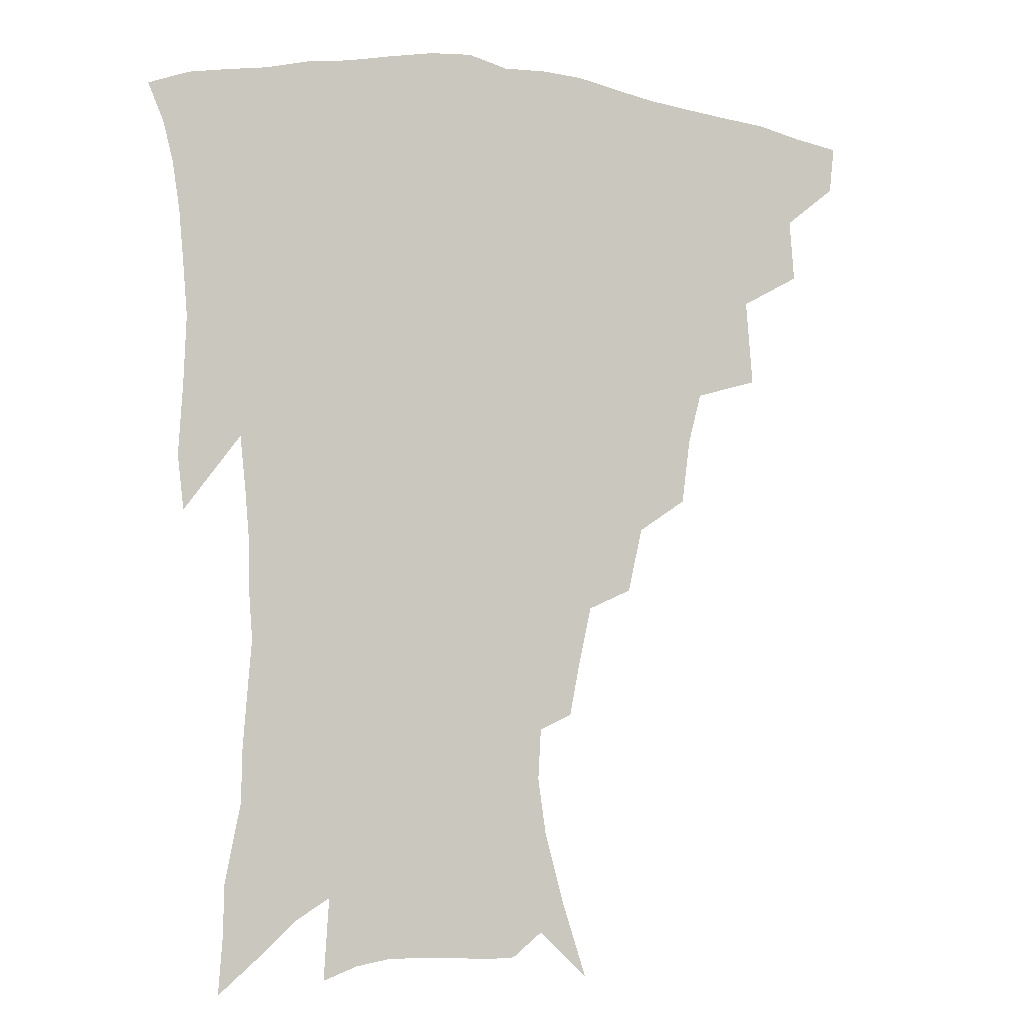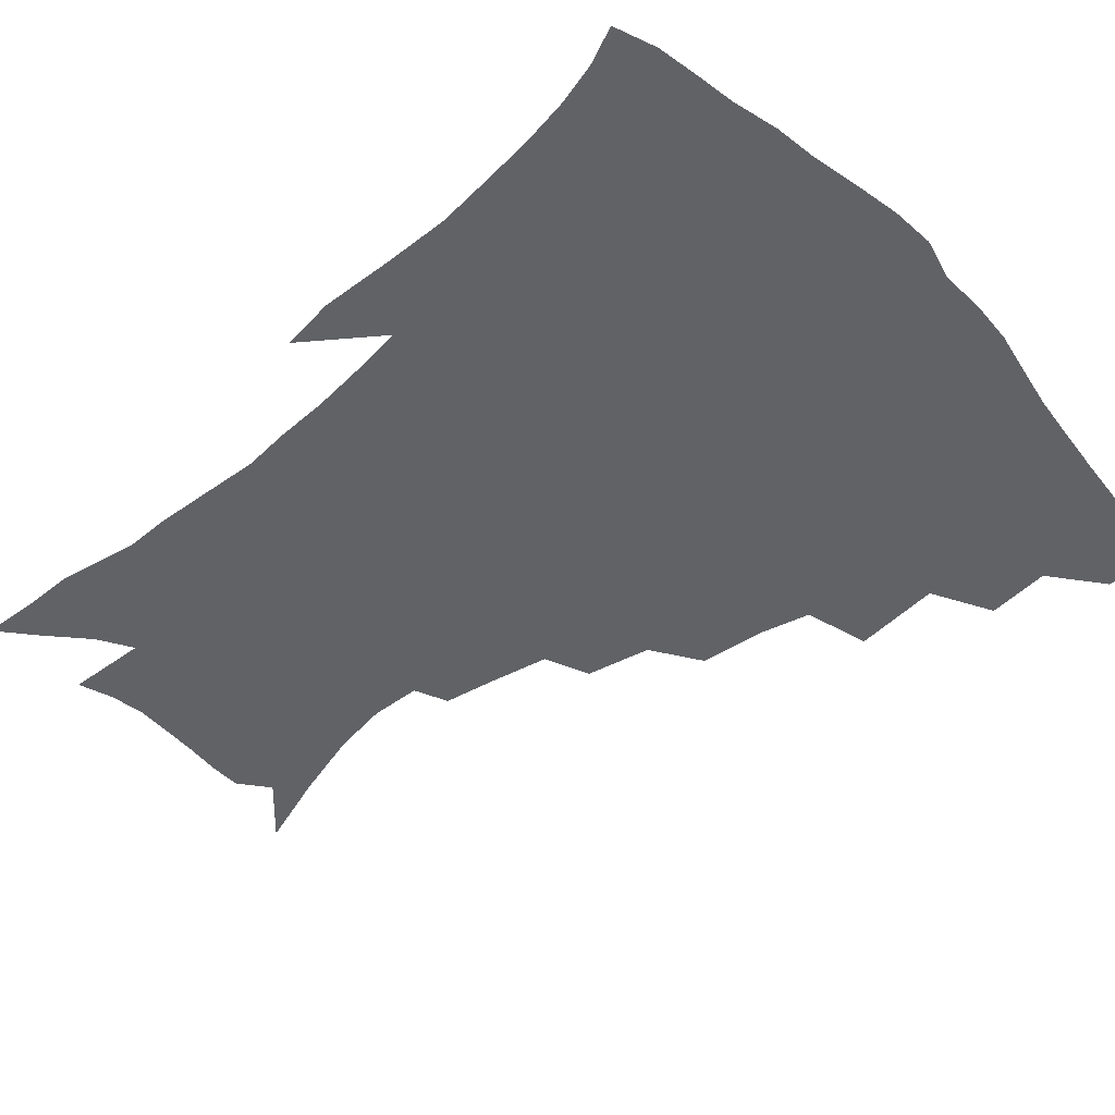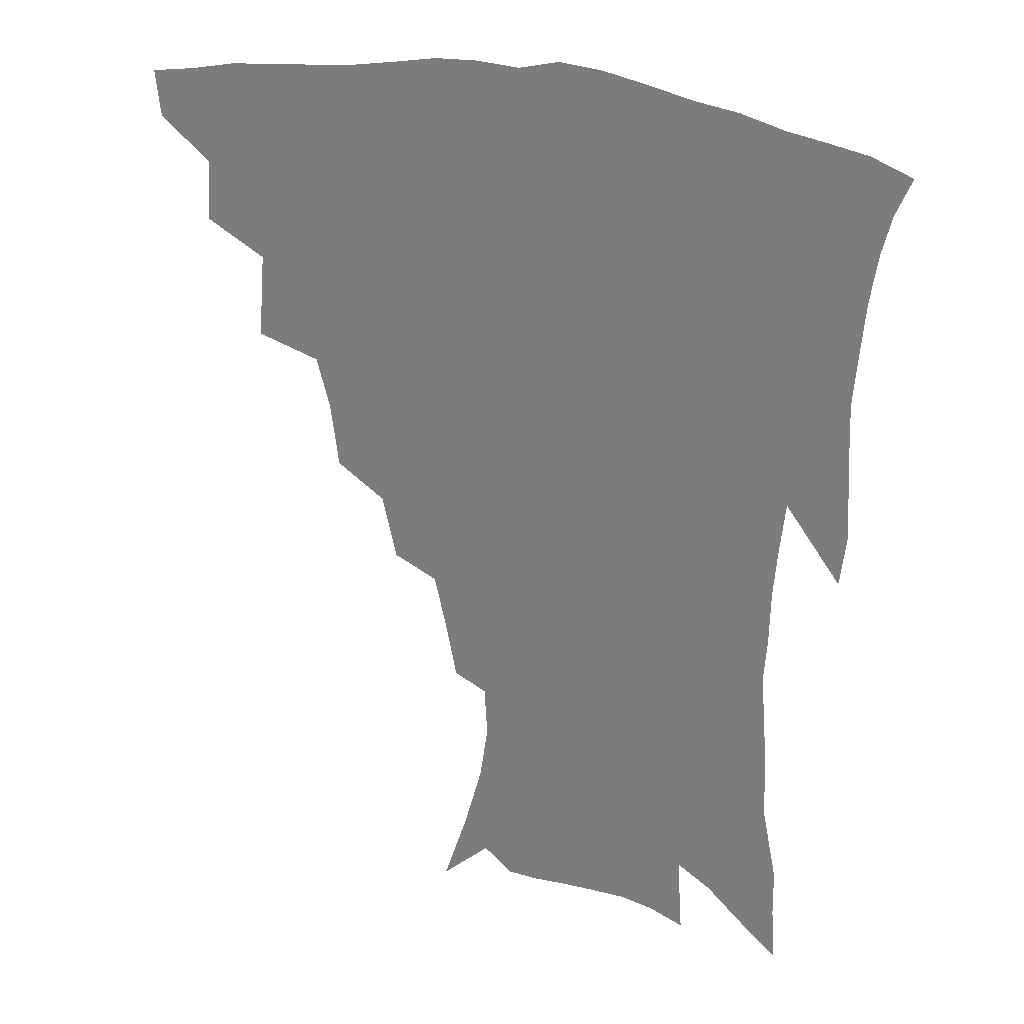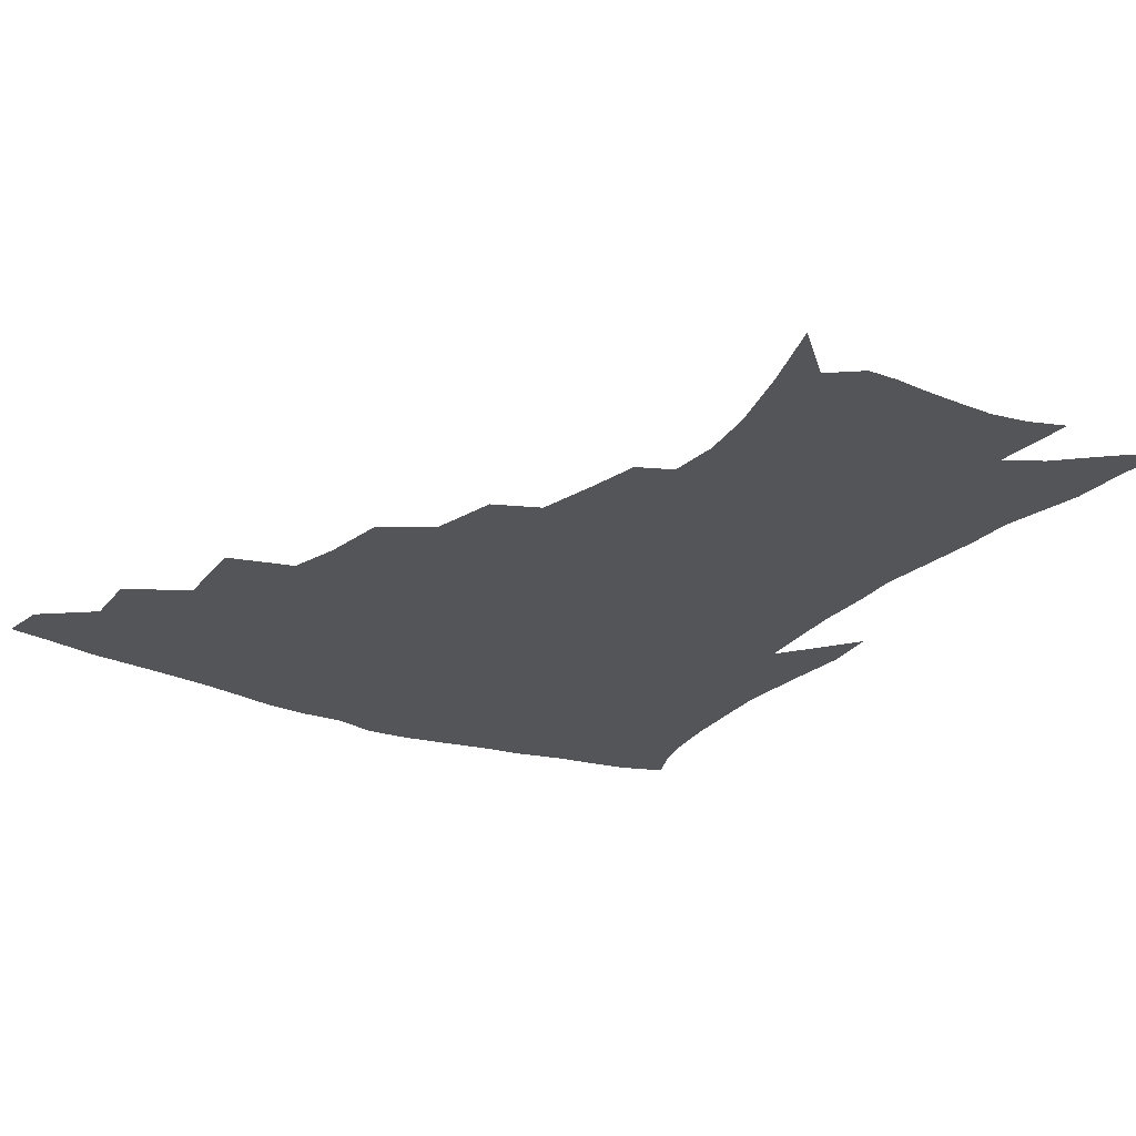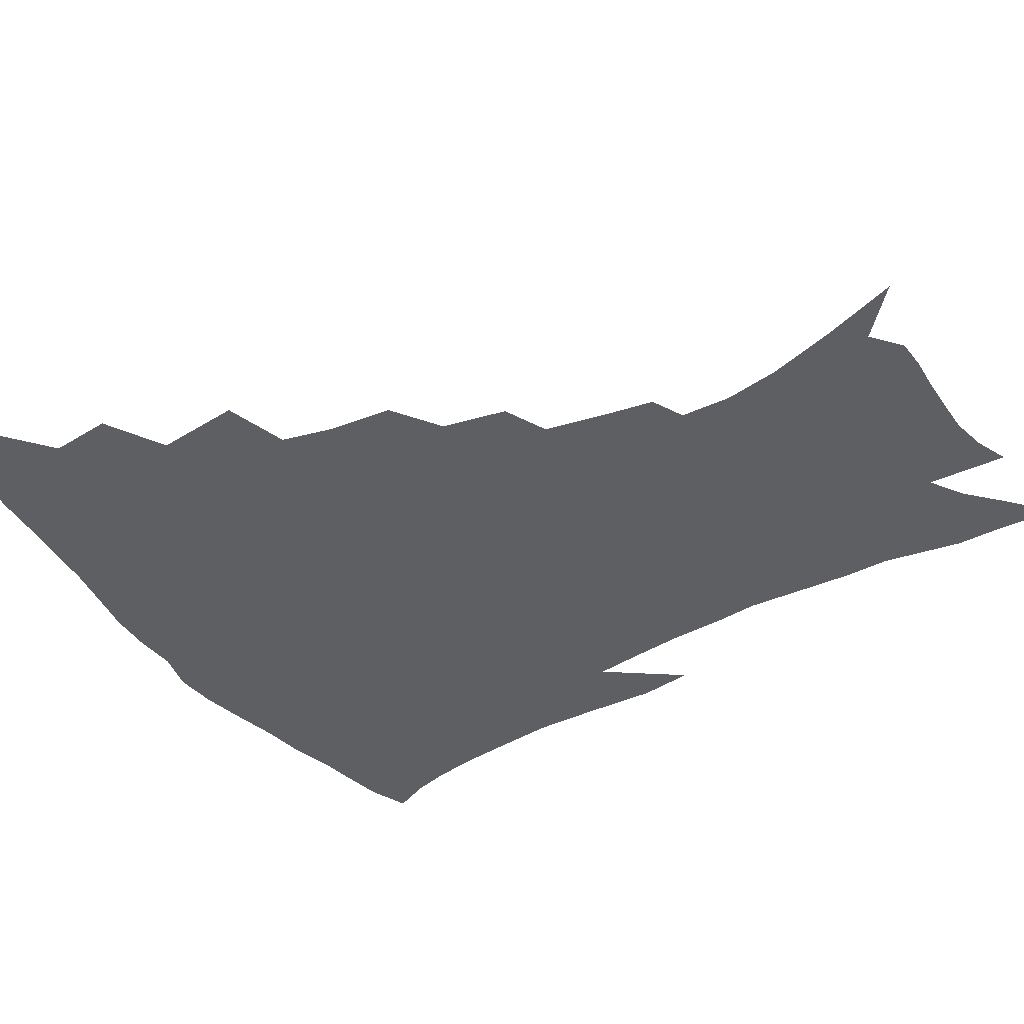
<metadata>
{"format":"obj","ext":"obj","renderer":"f3d","projection":"perspective","resolution":1024,"background":"white","views":[{"elev":-6.3,"azim":157.2,"up":"+Y"},{"elev":-50.7,"azim":132.0,"up":"+Z"},{"elev":27.0,"azim":22.4,"up":"+Y"},{"elev":-24.7,"azim":-32.7,"up":"+Z"},{"elev":-40.9,"azim":-57.3,"up":"+Z"}]}
</metadata>
<code>
v 438.9 412 0
v 437.2 427.8 0
v 454.9 377 0
v 456.5 397.9 0
v 455.7 414.6 0
v 452.9 430.3 0
v 473 336.8 0
v 475.3 365.7 0
v 475.1 385.5 0
v 472.5 401.1 0
v 470.6 416.8 0
v 468.2 433.6 0
v 502.1 291.4 0
v 499.2 313.3 0
v 494.6 330.4 0
v 492.9 352.6 0
v 492.3 372.8 0
v 490.8 389.2 0
v 488.1 403.9 0
v 485.7 419.2 0
v 483.7 435 0
v 523.8 258.6 0
v 518.7 280.4 0
v 514.2 299 0
v 514.5 328.7 0
v 509.6 340.8 0
v 509.2 361.3 0
v 507.1 376.6 0
v 505.1 391.4 0
v 503.2 406.1 0
v 501.3 420.6 0
v 498.9 436.5 0
v 546.7 214.4 0
v 543.3 231.6 0
v 538.8 251.8 0
v 534.1 273.2 0
v 530.3 291.7 0
v 528.3 314.1 0
v 527 334.5 0
v 523.9 347.4 0
v 523.9 366.3 0
v 521.6 379.7 0
v 519.6 393.8 0
v 517.6 408.1 0
v 515.6 422.8 0
v 513.6 438.2 0
v 541.4 124.2 0
v 549.7 149.7 0
v 556.2 173.2 0
v 558.9 192.1 0
v 558 209.1 0
v 555.3 228.5 0
v 551.8 244.9 0
v 548.2 264.4 0
v 544.8 281.7 0
v 542.7 303.4 0
v 540.6 320 0
v 539.2 337.3 0
v 538 353.2 0
v 537.2 368.4 0
v 535.7 382.2 0
v 533.4 395.8 0
v 532 409.9 0
v 530 424.6 0
v 528 440.7 0
v 558.1 139.8 0
v 564.9 164.8 0
v 568 185.5 0
v 567.5 200.2 0
v 566.4 219.6 0
v 564.1 239.1 0
v 561.1 254.6 0
v 558.1 270.7 0
v 555.9 290.2 0
v 554.3 308.7 0
v 553.1 325.8 0
v 552 341.4 0
v 551.1 356.3 0
v 551.2 371.7 0
v 549.7 384.1 0
v 547.9 397.3 0
v 546.4 411.3 0
v 544.2 427 0
v 542.2 443.4 0
v 568.2 131.6 0
v 571.7 150.1 0
v 576 173.2 0
v 577.2 192.1 0
v 576.6 209.7 0
v 575.1 227.5 0
v 573.1 244.8 0
v 570.7 260.8 0
v 568.7 279.2 0
v 567.2 297.3 0
v 565.6 312.2 0
v 564.9 328.9 0
v 564.4 344.3 0
v 563.7 357.8 0
v 563.5 372.6 0
v 562.6 385.3 0
v 561.6 398.3 0
v 561.1 411.7 0
v 559.4 426.2 0
v 556.5 444.2 0
v 578.3 131.3 0
v 583.6 158.2 0
v 585.7 178.6 0
v 585.7 193.5 0
v 585.3 217 0
v 583.9 229.8 0
v 582.2 248 0
v 580.4 264.7 0
v 579 282.5 0
v 577.9 300.5 0
v 577.4 317.1 0
v 576.3 329.4 0
v 576.3 345.6 0
v 576.2 359.4 0
v 576.1 373.2 0
v 575.8 386 0
v 575.3 399 0
v 574.7 412.3 0
v 573.3 426.9 0
v 571.2 443.4 0
v 589.6 132.1 0
v 593.7 160.8 0
v 594.9 181.3 0
v 594.7 197.5 0
v 594 216.7 0
v 592.9 230.9 0
v 591.5 251.4 0
v 590.3 268.9 0
v 589.3 285.4 0
v 588.6 301.3 0
v 588.4 319 0
v 588.4 333.4 0
v 588.6 348.1 0
v 588.7 361 0
v 589 374 0
v 589.2 386.7 0
v 589 399.4 0
v 588.5 412.6 0
v 587 428.1 0
v 584.9 446.8 0
v 601.3 132.4 0
v 603.6 161.6 0
v 604 182.6 0
v 603.7 203.4 0
v 603 218 0
v 602 235.1 0
v 600.9 252.9 0
v 600.1 269.7 0
v 599.5 286.6 0
v 599.3 303 0
v 599.3 319.3 0
v 599.6 332.9 0
v 600 347.5 0
v 600.5 360.4 0
v 601.3 374.1 0
v 602.1 386.9 0
v 602.3 399.5 0
v 601.8 413.2 0
v 601.1 427.8 0
v 599.3 445.7 0
v 613.2 132.5 0
v 613.6 161.1 0
v 613.3 182.3 0
v 613 199.6 0
v 612 218.1 0
v 611.1 237.5 0
v 610.2 255.2 0
v 610 269 0
v 609.6 287 0
v 609.8 302.6 0
v 610 318.7 0
v 610.8 333.9 0
v 611.5 347.2 0
v 612.5 360.9 0
v 613.5 373.8 0
v 614.7 386.7 0
v 615.4 399.1 0
v 616 412 0
v 615.3 426.9 0
v 614.5 442.7 0
v 624.9 130.4 0
v 623.9 157.3 0
v 623 178.7 0
v 622.3 197.3 0
v 621.1 217.5 0
v 620.2 236.3 0
v 619.9 252.3 0
v 619.7 268.7 0
v 619.9 284.1 0
v 620.2 300 0
v 620.9 315.3 0
v 621.6 332.3 0
v 622.7 346.5 0
v 623.9 359.5 0
v 625.3 373.3 0
v 626.9 385.9 0
v 628.1 398.2 0
v 629.5 410.9 0
v 630.3 424.3 0
v 630.2 439.3 0
v 636.3 126.1 0
v 634.6 153 0
v 633 174.7 0
v 631.7 195.1 0
v 630.4 214.7 0
v 629.5 233.4 0
v 629.7 248 0
v 629.2 266.5 0
v 630 281 0
v 630.6 296.7 0
v 631.6 311.7 0
v 632.4 329.2 0
v 633.5 345.1 0
v 635.4 357.3 0
v 637 370.5 0
v 638.9 384.5 0
v 641.3 397.4 0
v 643.1 409.1 0
v 644.4 421.8 0
v 644.4 437.3 0
v 646.3 145.8 0
v 644.1 167.1 0
v 642.6 186.9 0
v 640.3 209.2 0
v 639.7 226.5 0
v 639.8 242 0
v 639.6 259.6 0
v 640.1 276 0
v 640.7 293.1 0
v 641.8 309.7 0
v 643.5 324.5 0
v 644.8 340.5 0
v 646.5 355.5 0
v 648.4 368.8 0
v 650.6 382.6 0
v 653 395.1 0
v 655.2 407.3 0
v 657.6 419.8 0
v 659.7 433.3 0
v 659.4 133.7 0
v 655.9 158.1 0
v 653.5 179.4 0
v 651.6 199.4 0
v 650.5 217.6 0
v 650 234.9 0
v 650.3 250.8 0
v 650.3 269.2 0
v 651 286.3 0
v 652.6 302.4 0
v 654.6 318.1 0
v 656.1 334.8 0
v 657.6 351.6 0
v 659.4 367.1 0
v 662.1 379.9 0
v 664.6 393 0
v 667.4 404.8 0
v 670.2 417.1 0
v 673.2 431.1 0
v 672.2 122.6 0
v 670.8 141.7 0
v 670.5 158.3 0
v 665.2 185.1 0
v 665.1 200.3 0
v 663.7 218.7 0
v 662.2 238.4 0
v 663.3 253.3 0
v 663.7 271.5 0
v 665.1 288.5 0
v 667 306.1 0
v 668 325.5 0
v 670 342.1 0
v 671.7 358.9 0
v 673.6 374.8 0
v 675.9 389.6 0
v 679.3 401.9 0
v 682.4 414 0
v 686.6 428.6 0
v 686.1 280.5 0
v 688.3 298.6 0
v 686.8 322.7 0
v 686 345.4 0
v 687.5 363.2 0
v 689.1 380.9 0
v 691.7 397.3 0
v 695.1 410.7 0
v 700.5 423.2 0
f 4 5 1
f 1 5 2
f 5 6 2
f 8 9 3
f 3 9 4
f 9 10 4
f 4 10 5
f 10 11 5
f 5 11 6
f 11 12 6
f 15 16 7
f 7 16 8
f 16 17 8
f 8 17 9
f 17 18 9
f 9 18 10
f 18 19 10
f 10 19 11
f 19 20 11
f 11 20 12
f 20 21 12
f 23 24 13
f 13 24 14
f 24 25 14
f 14 25 15
f 25 26 15
f 15 26 16
f 26 27 16
f 16 27 17
f 27 28 17
f 17 28 18
f 28 29 18
f 18 29 19
f 29 30 19
f 19 30 20
f 30 31 20
f 20 31 21
f 31 32 21
f 35 36 22
f 22 36 23
f 36 37 23
f 23 37 24
f 37 38 24
f 24 38 25
f 38 39 25
f 25 39 26
f 39 40 26
f 26 40 27
f 40 41 27
f 27 41 28
f 41 42 28
f 28 42 29
f 42 43 29
f 29 43 30
f 43 44 30
f 30 44 31
f 44 45 31
f 31 45 32
f 45 46 32
f 51 52 33
f 33 52 34
f 52 53 34
f 34 53 35
f 53 54 35
f 35 54 36
f 54 55 36
f 36 55 37
f 55 56 37
f 37 56 38
f 56 57 38
f 38 57 39
f 57 58 39
f 39 58 40
f 58 59 40
f 40 59 41
f 59 60 41
f 41 60 42
f 60 61 42
f 42 61 43
f 61 62 43
f 43 62 44
f 62 63 44
f 44 63 45
f 63 64 45
f 45 64 46
f 64 65 46
f 47 66 48
f 66 67 48
f 48 67 49
f 67 68 49
f 49 68 50
f 68 69 50
f 50 69 51
f 69 70 51
f 51 70 52
f 70 71 52
f 52 71 53
f 71 72 53
f 53 72 54
f 72 73 54
f 54 73 55
f 73 74 55
f 55 74 56
f 74 75 56
f 56 75 57
f 75 76 57
f 57 76 58
f 76 77 58
f 58 77 59
f 77 78 59
f 59 78 60
f 78 79 60
f 60 79 61
f 79 80 61
f 61 80 62
f 80 81 62
f 62 81 63
f 81 82 63
f 63 82 64
f 82 83 64
f 64 83 65
f 83 84 65
f 85 86 66
f 66 86 67
f 86 87 67
f 67 87 68
f 87 88 68
f 68 88 69
f 88 89 69
f 69 89 70
f 89 90 70
f 70 90 71
f 90 91 71
f 71 91 72
f 91 92 72
f 72 92 73
f 92 93 73
f 73 93 74
f 93 94 74
f 74 94 75
f 94 95 75
f 75 95 76
f 95 96 76
f 76 96 77
f 96 97 77
f 77 97 78
f 97 98 78
f 78 98 79
f 98 99 79
f 79 99 80
f 99 100 80
f 80 100 81
f 100 101 81
f 81 101 82
f 101 102 82
f 82 102 83
f 102 103 83
f 83 103 84
f 103 104 84
f 85 105 86
f 105 106 86
f 86 106 87
f 106 107 87
f 87 107 88
f 107 108 88
f 88 108 89
f 108 109 89
f 89 109 90
f 109 110 90
f 90 110 91
f 110 111 91
f 91 111 92
f 111 112 92
f 92 112 93
f 112 113 93
f 93 113 94
f 113 114 94
f 94 114 95
f 114 115 95
f 95 115 96
f 115 116 96
f 96 116 97
f 116 117 97
f 97 117 98
f 117 118 98
f 98 118 99
f 118 119 99
f 99 119 100
f 119 120 100
f 100 120 101
f 120 121 101
f 101 121 102
f 121 122 102
f 102 122 103
f 122 123 103
f 103 123 104
f 123 124 104
f 105 125 106
f 125 126 106
f 106 126 107
f 126 127 107
f 107 127 108
f 127 128 108
f 108 128 109
f 128 129 109
f 109 129 110
f 129 130 110
f 110 130 111
f 130 131 111
f 111 131 112
f 131 132 112
f 112 132 113
f 132 133 113
f 113 133 114
f 133 134 114
f 114 134 115
f 134 135 115
f 115 135 116
f 135 136 116
f 116 136 117
f 136 137 117
f 117 137 118
f 137 138 118
f 118 138 119
f 138 139 119
f 119 139 120
f 139 140 120
f 120 140 121
f 140 141 121
f 121 141 122
f 141 142 122
f 122 142 123
f 142 143 123
f 123 143 124
f 143 144 124
f 125 145 126
f 145 146 126
f 126 146 127
f 146 147 127
f 127 147 128
f 147 148 128
f 128 148 129
f 148 149 129
f 129 149 130
f 149 150 130
f 130 150 131
f 150 151 131
f 131 151 132
f 151 152 132
f 132 152 133
f 152 153 133
f 133 153 134
f 153 154 134
f 134 154 135
f 154 155 135
f 135 155 136
f 155 156 136
f 136 156 137
f 156 157 137
f 137 157 138
f 157 158 138
f 138 158 139
f 158 159 139
f 139 159 140
f 159 160 140
f 140 160 141
f 160 161 141
f 141 161 142
f 161 162 142
f 142 162 143
f 162 163 143
f 143 163 144
f 163 164 144
f 145 165 146
f 165 166 146
f 146 166 147
f 166 167 147
f 147 167 148
f 167 168 148
f 148 168 149
f 168 169 149
f 149 169 150
f 169 170 150
f 150 170 151
f 170 171 151
f 151 171 152
f 171 172 152
f 152 172 153
f 172 173 153
f 153 173 154
f 173 174 154
f 154 174 155
f 174 175 155
f 155 175 156
f 175 176 156
f 156 176 157
f 176 177 157
f 157 177 158
f 177 178 158
f 158 178 159
f 178 179 159
f 159 179 160
f 179 180 160
f 160 180 161
f 180 181 161
f 161 181 162
f 181 182 162
f 162 182 163
f 182 183 163
f 163 183 164
f 183 184 164
f 165 185 166
f 185 186 166
f 166 186 167
f 186 187 167
f 167 187 168
f 187 188 168
f 168 188 169
f 188 189 169
f 169 189 170
f 189 190 170
f 170 190 171
f 190 191 171
f 171 191 172
f 191 192 172
f 172 192 173
f 192 193 173
f 173 193 174
f 193 194 174
f 174 194 175
f 194 195 175
f 175 195 176
f 195 196 176
f 176 196 177
f 196 197 177
f 177 197 178
f 197 198 178
f 178 198 179
f 198 199 179
f 179 199 180
f 199 200 180
f 180 200 181
f 200 201 181
f 181 201 182
f 201 202 182
f 182 202 183
f 202 203 183
f 183 203 184
f 203 204 184
f 185 205 186
f 205 206 186
f 186 206 187
f 206 207 187
f 187 207 188
f 207 208 188
f 188 208 189
f 208 209 189
f 189 209 190
f 209 210 190
f 190 210 191
f 210 211 191
f 191 211 192
f 211 212 192
f 192 212 193
f 212 213 193
f 193 213 194
f 213 214 194
f 194 214 195
f 214 215 195
f 195 215 196
f 215 216 196
f 196 216 197
f 216 217 197
f 197 217 198
f 217 218 198
f 198 218 199
f 218 219 199
f 199 219 200
f 219 220 200
f 200 220 201
f 220 221 201
f 201 221 202
f 221 222 202
f 202 222 203
f 222 223 203
f 203 223 204
f 223 224 204
f 206 225 207
f 225 226 207
f 207 226 208
f 226 227 208
f 208 227 209
f 227 228 209
f 209 228 210
f 228 229 210
f 210 229 211
f 229 230 211
f 211 230 212
f 230 231 212
f 212 231 213
f 231 232 213
f 213 232 214
f 232 233 214
f 214 233 215
f 233 234 215
f 215 234 216
f 234 235 216
f 216 235 217
f 235 236 217
f 217 236 218
f 236 237 218
f 218 237 219
f 237 238 219
f 219 238 220
f 238 239 220
f 220 239 221
f 239 240 221
f 221 240 222
f 240 241 222
f 222 241 223
f 241 242 223
f 223 242 224
f 242 243 224
f 225 244 226
f 244 245 226
f 226 245 227
f 245 246 227
f 227 246 228
f 246 247 228
f 228 247 229
f 247 248 229
f 229 248 230
f 248 249 230
f 230 249 231
f 249 250 231
f 231 250 232
f 250 251 232
f 232 251 233
f 251 252 233
f 233 252 234
f 252 253 234
f 234 253 235
f 253 254 235
f 235 254 236
f 254 255 236
f 236 255 237
f 255 256 237
f 237 256 238
f 256 257 238
f 238 257 239
f 257 258 239
f 239 258 240
f 258 259 240
f 240 259 241
f 259 260 241
f 241 260 242
f 260 261 242
f 242 261 243
f 261 262 243
f 244 263 245
f 263 264 245
f 245 264 246
f 264 265 246
f 246 265 247
f 265 266 247
f 247 266 248
f 266 267 248
f 248 267 249
f 267 268 249
f 249 268 250
f 268 269 250
f 250 269 251
f 269 270 251
f 251 270 252
f 270 271 252
f 252 271 253
f 271 272 253
f 253 272 254
f 272 273 254
f 254 273 255
f 273 274 255
f 255 274 256
f 274 275 256
f 256 275 257
f 275 276 257
f 257 276 258
f 276 277 258
f 258 277 259
f 277 278 259
f 259 278 260
f 278 279 260
f 260 279 261
f 279 280 261
f 261 280 262
f 280 281 262
f 273 282 274
f 282 283 274
f 274 283 275
f 283 284 275
f 275 284 276
f 284 285 276
f 276 285 277
f 285 286 277
f 277 286 278
f 286 287 278
f 278 287 279
f 287 288 279
f 279 288 280
f 288 289 280
f 280 289 281
f 289 290 281

</code>
